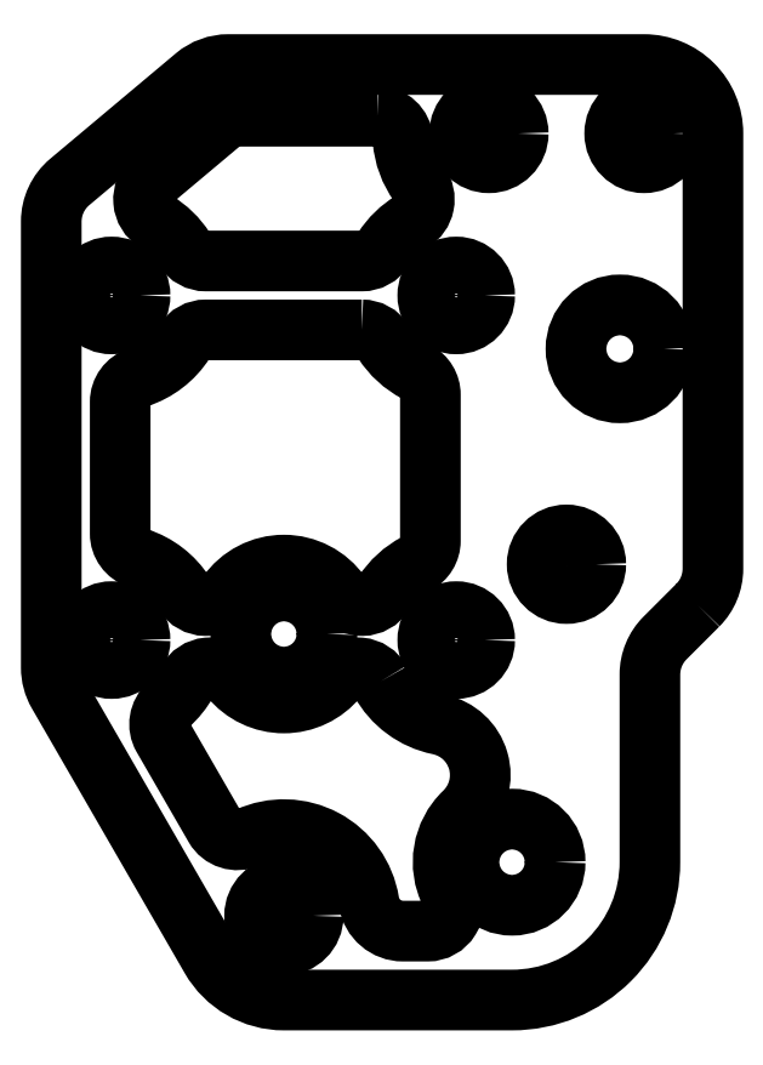
<metadata>
{"format":"dxf","ext":"dxf","renderer":"ezdxf+matplotlib","layout":"modelspace","background":"white","min_lineweight":24,"dpi":150}
</metadata>
<code>
0
SECTION
2
ENTITIES
0
LWPOLYLINE
8
0
90
12
70
1
43
0
10
5.416
20
20.4
10
-2.67
20
20.4
42
0.1763
10
-3.634
20
20.05
10
-7.607
20
16.72
42
0.5145
10
-7.418
20
14.28
42
-0.1154
10
-5.787
20
12.69
42
0.2559
10
-4.523
20
12
10
4.523
20
12
42
0.2559
10
5.787
20
12.69
42
-0.1155
10
7.42
20
14.28
42
0.4403
10
7.858
20
16.45
42
-0.1393
10
6.912
20
19.02
42
0.3918
0
CIRCLE
8
0
10
19.5
20
6.9
30
0
40
2.55
210
0
220
-0
230
1
0
CIRCLE
8
0
10
13.24
20
-22.89
30
0
40
2.5
210
0
220
-0
230
1
0
CIRCLE
8
0
10
10
20
10
30
0
40
1.65
210
0
220
-0
230
1
0
CIRCLE
8
0
10
-10
20
10
30
0
40
1.65
210
0
220
-0
230
1
0
CIRCLE
8
0
10
-10
20
-10
30
0
40
1.65
210
0
220
-0
230
1
0
CIRCLE
8
0
10
10
20
-10
30
0
40
1.65
210
0
220
-0
230
1
0
CIRCLE
8
0
10
6.189e-17
20
-9.65
30
0
40
2.5
210
0
220
-0
230
1
0
LWPOLYLINE
8
0
90
16
70
1
43
0
10
4.523
20
8
10
-4.523
20
8
42
0.2559
10
-5.787
20
7.308
42
-0.1741
10
-8.462
20
5.243
42
0.3253
10
-9.5
20
3.815
10
-9.5
20
-3.815
42
0.3253
10
-8.462
20
-5.243
42
-0.1738
10
-5.79
20
-7.303
42
0.5336
10
-3.276
20
-7.355
42
-0.5204
10
3.276
20
-7.355
42
0.5336
10
5.79
20
-7.303
42
-0.1311
10
7.692
20
-5.564
42
0.2797
10
8.5
20
-4.234
10
8.5
20
4.234
42
0.2797
10
7.692
20
5.564
42
-0.1314
10
5.787
20
7.308
42
0.2559
0
LWPOLYLINE
8
0
90
14
70
1
43
0
10
5.611
20
-12.4
42
0.2208
10
8.997
20
-14.9
42
-0.6046
10
10.47
20
-20
42
0.3309
10
9.677
20
-24.71
42
-0.5602
10
8.341
20
-26.89
10
6.911
20
-26.89
42
-0.3683
10
4.937
20
-25.21
42
0.4958
10
-2.083
20
-21.45
42
-0.3869
10
-4.006
20
-20.84
10
-7.012
20
-15.64
42
-0.3577
10
-6.702
20
-13.76
42
0.08791
10
-5.611
20
-12.4
42
-0.5336
10
-3.108
20
-12.17
42
0.4767
10
3.108
20
-12.17
42
-0.5336
0
LWPOLYLINE
8
0
90
16
70
1
43
0
10
24.02
20
-7.979
10
22.12
20
-9.878
42
0.1989
10
21.24
20
-12
10
21.24
20
-22.89
42
-0.4142
10
13.24
20
-30.89
10
-3.997e-14
20
-30.89
42
-0.2679
10
-4.235
20
-28.44
10
-13.1
20
-13.09
42
-0.1317
10
-13.5
20
-11.59
10
-13.5
20
14.29
42
-0.2217
10
-12.43
20
16.59
10
-5.144
20
22.7
42
-0.1763
10
-3.216
20
23.4
10
20.9
20
23.4
42
-0.4142
10
24.9
20
19.4
10
24.9
20
-5.857
42
-0.1989
0
CIRCLE
8
0
10
-4.198e-14
20
-26
30
0
40
1.7
210
0
220
0
230
1
0
CIRCLE
8
0
10
16.4
20
-5.6
30
0
40
1.7
210
0
220
0
230
1
0
CIRCLE
8
0
10
11.9
20
19.4
30
0
40
1.7
210
0
220
0
230
1
0
CIRCLE
8
0
10
20.9
20
19.4
30
0
40
1.7
210
0
220
0
230
1
0
ENDSEC
0
EOF

</code>
